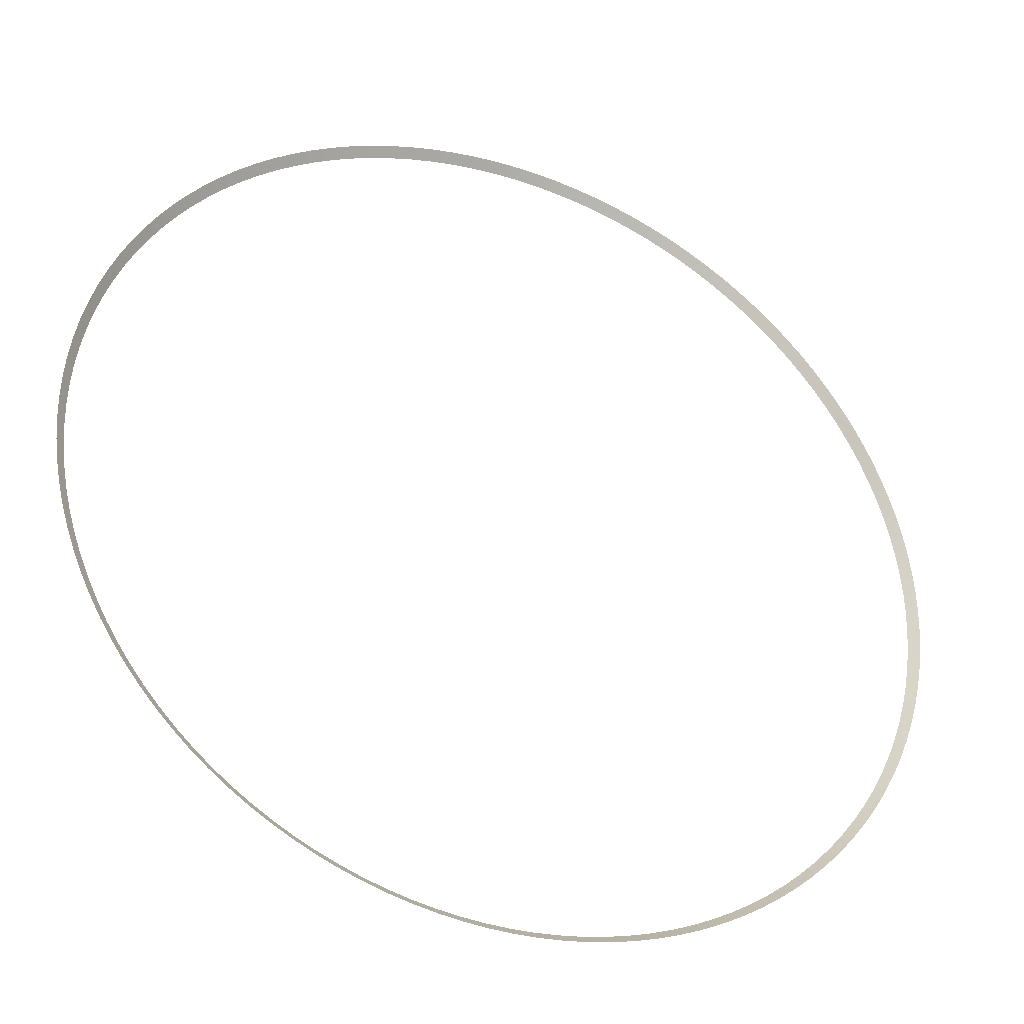
<metadata>
{"format":"obj","ext":"obj","renderer":"f3d","projection":"perspective","resolution":1024,"background":"white","views":[{"elev":-35.4,"azim":-23.2,"up":"+Z"}]}
</metadata>
<code>
o Obj_000031_1/Obj_000031/mesh32/mesh32-geometry#mesh32-geometry
v -0.53 -0.7196 -0.006336
v -0.5186 -0.709 -0.03423
v -0.5292 -0.7196 -0.0348
v -0.5194 -0.709 -0.006336
v -0.5271 -0.7196 -0.06173
v -0.5292 -0.7196 0.02229
v -0.5165 -0.709 -0.06062
v -0.5186 -0.709 0.02171
v -0.5236 -0.7196 -0.08811
v -0.527 -0.7196 0.04941
v -0.5131 -0.709 -0.08647
v -0.5165 -0.709 0.04829
v -0.5186 -0.7196 -0.1155
v -0.5233 -0.7196 0.0776
v -0.5082 -0.709 -0.1133
v -0.5128 -0.709 0.07592
v -0.5121 -0.7196 -0.1425
v -0.5182 -0.7196 0.1046
v -0.5019 -0.709 -0.1398
v -0.5079 -0.709 0.1024
v -0.5042 -0.7196 -0.1693
v -0.5119 -0.7196 0.1306
v -0.4942 -0.709 -0.166
v -0.5017 -0.709 0.1278
v -0.495 -0.7196 -0.1954
v -0.5039 -0.7196 0.1575
v -0.4852 -0.709 -0.1916
v -0.4939 -0.709 0.1543
v -0.4841 -0.7196 -0.2218
v -0.4944 -0.7196 0.1845
v -0.4744 -0.709 -0.2175
v -0.4845 -0.709 0.1806
v -0.4729 -0.7196 -0.2453
v -0.4837 -0.7196 0.21
v -0.4634 -0.709 -0.2406
v -0.474 -0.709 0.2057
v -0.4597 -0.7196 -0.2697
v -0.4729 -0.7196 0.2327
v -0.4505 -0.709 -0.2645
v -0.4634 -0.709 0.2279
v -0.4451 -0.7196 -0.2936
v -0.4585 -0.7196 0.2591
v -0.4363 -0.709 -0.2879
v -0.4494 -0.709 0.2538
v -0.4298 -0.7196 -0.3161
v -0.4443 -0.7196 0.2822
v -0.4212 -0.709 -0.3099
v -0.4354 -0.709 0.2765
v -0.4126 -0.7196 -0.3386
v -0.4295 -0.7196 0.3037
v -0.4043 -0.709 -0.332
v -0.421 -0.709 0.2975
v -0.395 -0.7196 -0.3592
v -0.412 -0.7196 0.3266
v -0.3871 -0.709 -0.3522
v -0.4038 -0.709 0.3199
v -0.3758 -0.7196 -0.3796
v -0.3941 -0.7196 0.3476
v -0.3683 -0.709 -0.3721
v -0.3862 -0.709 0.3405
v -0.355 -0.7196 -0.3994
v -0.3744 -0.7196 0.3683
v -0.3479 -0.709 -0.3915
v -0.3669 -0.709 0.3608
v -0.334 -0.7196 -0.4173
v -0.3539 -0.7196 0.3876
v -0.3273 -0.709 -0.4091
v -0.3469 -0.709 0.3798
v -0.3111 -0.7196 -0.4348
v -0.3333 -0.7196 0.4052
v -0.3049 -0.709 -0.4263
v -0.3267 -0.709 0.397
v -0.2882 -0.7196 -0.4505
v -0.3124 -0.7196 0.4212
v -0.2825 -0.709 -0.4416
v -0.3062 -0.709 0.4127
v -0.2665 -0.7196 -0.4638
v -0.2883 -0.7196 0.4378
v -0.2612 -0.709 -0.4547
v -0.2826 -0.709 0.4289
v -0.2401 -0.7196 -0.4781
v -0.2644 -0.7196 0.4523
v -0.2353 -0.709 -0.4687
v -0.2592 -0.709 0.4432
v -0.2156 -0.7196 -0.4898
v -0.2401 -0.7196 0.4655
v -0.2113 -0.709 -0.4801
v -0.2353 -0.709 0.4561
v -0.1912 -0.7196 -0.4999
v -0.215 -0.7196 0.4774
v -0.1874 -0.709 -0.49
v -0.2107 -0.709 0.4677
v -0.1649 -0.7196 -0.5092
v -0.1901 -0.7196 0.4876
v -0.1617 -0.709 -0.4992
v -0.1863 -0.709 0.4778
v -0.1379 -0.7196 -0.5172
v -0.164 -0.7196 0.4968
v -0.1352 -0.709 -0.507
v -0.1608 -0.709 0.4868
v -0.111 -0.7196 -0.5237
v -0.1373 -0.7196 0.5047
v -0.1088 -0.709 -0.5133
v -0.1345 -0.709 0.4945
v -0.08407 -0.7196 -0.5287
v -0.1098 -0.7196 0.5113
v -0.08241 -0.709 -0.5182
v -0.1076 -0.709 0.5009
v -0.05679 -0.7196 -0.5323
v -0.08414 -0.7196 0.516
v -0.05568 -0.709 -0.5218
v -0.08247 -0.709 0.5056
v -0.02967 -0.7196 -0.5345
v -0.05591 -0.7196 0.5197
v -0.0291 -0.709 -0.5239
v -0.05482 -0.709 0.5092
v -0.00105 -0.7196 -0.5353
v -0.02756 -0.7196 0.5219
v -0.00105 -0.709 -0.5247
v -0.02703 -0.709 0.5113
v 0.02494 -0.709 -0.524
v -0.001045 -0.709 0.512
v 0.02547 -0.7196 -0.5346
v -0.001045 -0.7196 0.5226
v 0.05272 -0.709 -0.5219
v 0.027 -0.709 0.5112
v 0.05382 -0.7196 -0.5324
v 0.02757 -0.7196 0.5218
v 0.08038 -0.709 -0.5182
v 0.05358 -0.709 0.5091
v 0.08204 -0.7196 -0.5287
v 0.0547 -0.7196 0.5196
v 0.1055 -0.709 -0.5136
v 0.08121 -0.709 0.5054
v 0.1077 -0.7196 -0.524
v 0.08289 -0.7196 0.5159
v 0.1324 -0.709 -0.5072
v 0.1067 -0.709 0.5007
v 0.1352 -0.7196 -0.5174
v 0.1089 -0.7196 0.511
v 0.1587 -0.709 -0.4995
v 0.1331 -0.709 0.4943
v 0.1619 -0.7196 -0.5095
v 0.1358 -0.7196 0.5046
v 0.1842 -0.709 -0.4904
v 0.1596 -0.709 0.4865
v 0.188 -0.7196 -0.5003
v 0.1628 -0.7196 0.4965
v 0.2101 -0.709 -0.4797
v 0.1859 -0.709 0.4771
v 0.2145 -0.7196 -0.4894
v 0.1897 -0.7196 0.487
v 0.2332 -0.709 -0.4687
v 0.2104 -0.709 0.4669
v 0.238 -0.7196 -0.4782
v 0.2147 -0.7196 0.4766
v 0.2571 -0.709 -0.4558
v 0.2332 -0.709 0.456
v 0.2623 -0.7196 -0.465
v 0.238 -0.7196 0.4655
v 0.2805 -0.709 -0.4415
v 0.2591 -0.709 0.442
v 0.2862 -0.7196 -0.4504
v 0.2644 -0.7196 0.4511
v 0.3025 -0.709 -0.4265
v 0.2818 -0.709 0.428
v 0.3087 -0.7196 -0.435
v 0.2875 -0.7196 0.4369
v 0.3246 -0.709 -0.4096
v 0.3028 -0.709 0.4136
v 0.3312 -0.7196 -0.4179
v 0.309 -0.7196 0.4222
v 0.3448 -0.709 -0.3924
v 0.3252 -0.709 0.3964
v 0.3518 -0.7196 -0.4003
v 0.3319 -0.7196 0.4046
v 0.3648 -0.709 -0.3736
v 0.3458 -0.709 0.3788
v 0.3722 -0.7196 -0.3811
v 0.3529 -0.7196 0.3867
v 0.3841 -0.709 -0.3532
v 0.3661 -0.709 0.3595
v 0.392 -0.7196 -0.3603
v 0.3736 -0.7196 0.367
v 0.4017 -0.709 -0.3326
v 0.385 -0.709 0.3395
v 0.4099 -0.7196 -0.3393
v 0.3929 -0.7196 0.3466
v 0.4189 -0.709 -0.3102
v 0.4022 -0.709 0.3193
v 0.4274 -0.7196 -0.3164
v 0.4105 -0.7196 0.3259
v 0.4342 -0.709 -0.2878
v 0.418 -0.709 0.2988
v 0.4431 -0.7196 -0.2935
v 0.4265 -0.7196 0.305
v 0.4473 -0.709 -0.2665
v 0.4342 -0.709 0.2752
v 0.4564 -0.7196 -0.2718
v 0.443 -0.7196 0.2809
v 0.4613 -0.709 -0.2406
v 0.4484 -0.709 0.2518
v 0.4708 -0.7196 -0.2454
v 0.4576 -0.7196 0.2571
v 0.4727 -0.709 -0.2166
v 0.4613 -0.709 0.2279
v 0.4824 -0.7196 -0.2209
v 0.4708 -0.7196 0.2327
v 0.4826 -0.709 -0.1927
v 0.4723 -0.709 0.2049
v 0.4925 -0.7196 -0.1965
v 0.482 -0.7196 0.2092
v 0.4918 -0.709 -0.1669
v 0.4831 -0.709 0.1789
v 0.5018 -0.7196 -0.1702
v 0.4929 -0.7196 0.1827
v 0.4996 -0.709 -0.1405
v 0.4921 -0.709 0.1534
v 0.5098 -0.7196 -0.1432
v 0.5021 -0.7196 0.1566
v 0.506 -0.709 -0.1141
v 0.4998 -0.709 0.1271
v 0.5163 -0.7196 -0.1163
v 0.51 -0.7196 0.1299
v 0.5109 -0.709 -0.0877
v 0.5062 -0.709 0.1002
v 0.5213 -0.7196 -0.08936
v 0.5166 -0.7196 0.1024
v 0.5144 -0.709 -0.06097
v 0.5109 -0.709 0.07509
v 0.5249 -0.7196 -0.06208
v 0.5213 -0.7196 0.07675
v 0.5165 -0.709 -0.03439
v 0.5145 -0.709 0.04743
v 0.5271 -0.7196 -0.03496
v 0.525 -0.7196 0.04853
v 0.5173 -0.709 -0.006339
v 0.5166 -0.709 0.01965
v 0.5279 -0.7196 -0.006339
v 0.5272 -0.7196 0.02018
f 1 2 3
f 2 1 4
f 2 5 3
f 6 4 1
f 5 2 7
f 4 6 8
f 7 9 5
f 10 8 6
f 9 7 11
f 8 10 12
f 11 13 9
f 14 12 10
f 13 11 15
f 12 14 16
f 15 17 13
f 18 16 14
f 17 15 19
f 16 18 20
f 19 21 17
f 22 20 18
f 21 19 23
f 20 22 24
f 23 25 21
f 26 24 22
f 25 23 27
f 24 26 28
f 27 29 25
f 30 28 26
f 29 27 31
f 28 30 32
f 31 33 29
f 34 32 30
f 33 31 35
f 32 34 36
f 35 37 33
f 38 36 34
f 37 35 39
f 36 38 40
f 39 41 37
f 42 40 38
f 41 39 43
f 40 42 44
f 43 45 41
f 46 44 42
f 45 43 47
f 44 46 48
f 47 49 45
f 50 48 46
f 49 47 51
f 48 50 52
f 51 53 49
f 54 52 50
f 53 51 55
f 52 54 56
f 55 57 53
f 58 56 54
f 57 55 59
f 56 58 60
f 59 61 57
f 62 60 58
f 61 59 63
f 60 62 64
f 63 65 61
f 66 64 62
f 65 63 67
f 64 66 68
f 67 69 65
f 70 68 66
f 69 67 71
f 68 70 72
f 71 73 69
f 74 72 70
f 73 71 75
f 72 74 76
f 75 77 73
f 78 76 74
f 77 75 79
f 76 78 80
f 79 81 77
f 82 80 78
f 81 79 83
f 80 82 84
f 83 85 81
f 86 84 82
f 85 83 87
f 84 86 88
f 87 89 85
f 90 88 86
f 89 87 91
f 88 90 92
f 91 93 89
f 94 92 90
f 93 91 95
f 92 94 96
f 95 97 93
f 98 96 94
f 97 95 99
f 96 98 100
f 99 101 97
f 102 100 98
f 101 99 103
f 100 102 104
f 103 105 101
f 106 104 102
f 105 103 107
f 104 106 108
f 107 109 105
f 110 108 106
f 109 107 111
f 108 110 112
f 111 113 109
f 114 112 110
f 113 111 115
f 112 114 116
f 115 117 113
f 118 116 114
f 117 115 119
f 116 118 120
f 121 117 119
f 118 122 120
f 117 121 123
f 122 118 124
f 125 123 121
f 124 126 122
f 123 125 127
f 126 124 128
f 129 127 125
f 128 130 126
f 127 129 131
f 130 128 132
f 133 131 129
f 132 134 130
f 131 133 135
f 134 132 136
f 137 135 133
f 136 138 134
f 135 137 139
f 138 136 140
f 141 139 137
f 140 142 138
f 139 141 143
f 142 140 144
f 145 143 141
f 144 146 142
f 143 145 147
f 146 144 148
f 149 147 145
f 148 150 146
f 147 149 151
f 150 148 152
f 153 151 149
f 152 154 150
f 151 153 155
f 154 152 156
f 157 155 153
f 156 158 154
f 155 157 159
f 158 156 160
f 161 159 157
f 160 162 158
f 159 161 163
f 162 160 164
f 165 163 161
f 164 166 162
f 163 165 167
f 166 164 168
f 169 167 165
f 168 170 166
f 167 169 171
f 170 168 172
f 173 171 169
f 172 174 170
f 171 173 175
f 174 172 176
f 177 175 173
f 176 178 174
f 175 177 179
f 178 176 180
f 181 179 177
f 180 182 178
f 179 181 183
f 182 180 184
f 185 183 181
f 184 186 182
f 183 185 187
f 186 184 188
f 189 187 185
f 188 190 186
f 187 189 191
f 190 188 192
f 193 191 189
f 192 194 190
f 191 193 195
f 194 192 196
f 197 195 193
f 196 198 194
f 195 197 199
f 198 196 200
f 201 199 197
f 200 202 198
f 199 201 203
f 202 200 204
f 205 203 201
f 204 206 202
f 203 205 207
f 206 204 208
f 209 207 205
f 208 210 206
f 207 209 211
f 210 208 212
f 213 211 209
f 212 214 210
f 211 213 215
f 214 212 216
f 217 215 213
f 216 218 214
f 215 217 219
f 218 216 220
f 221 219 217
f 220 222 218
f 219 221 223
f 222 220 224
f 225 223 221
f 224 226 222
f 223 225 227
f 226 224 228
f 229 227 225
f 228 230 226
f 227 229 231
f 230 228 232
f 233 231 229
f 232 234 230
f 231 233 235
f 234 232 236
f 237 235 233
f 236 238 234
f 235 237 239
f 238 236 240
f 237 240 239
f 240 237 238
f 3 2 1
f 4 1 2
f 3 5 2
f 1 4 6
f 7 2 5
f 8 6 4
f 5 9 7
f 6 8 10
f 11 7 9
f 12 10 8
f 9 13 11
f 10 12 14
f 15 11 13
f 16 14 12
f 13 17 15
f 14 16 18
f 19 15 17
f 20 18 16
f 17 21 19
f 18 20 22
f 23 19 21
f 24 22 20
f 21 25 23
f 22 24 26
f 27 23 25
f 28 26 24
f 25 29 27
f 26 28 30
f 31 27 29
f 32 30 28
f 29 33 31
f 30 32 34
f 35 31 33
f 36 34 32
f 33 37 35
f 34 36 38
f 39 35 37
f 40 38 36
f 37 41 39
f 38 40 42
f 43 39 41
f 44 42 40
f 41 45 43
f 42 44 46
f 47 43 45
f 48 46 44
f 45 49 47
f 46 48 50
f 51 47 49
f 52 50 48
f 49 53 51
f 50 52 54
f 55 51 53
f 56 54 52
f 53 57 55
f 54 56 58
f 59 55 57
f 60 58 56
f 57 61 59
f 58 60 62
f 63 59 61
f 64 62 60
f 61 65 63
f 62 64 66
f 67 63 65
f 68 66 64
f 65 69 67
f 66 68 70
f 71 67 69
f 72 70 68
f 69 73 71
f 70 72 74
f 75 71 73
f 76 74 72
f 73 77 75
f 74 76 78
f 79 75 77
f 80 78 76
f 77 81 79
f 78 80 82
f 83 79 81
f 84 82 80
f 81 85 83
f 82 84 86
f 87 83 85
f 88 86 84
f 85 89 87
f 86 88 90
f 91 87 89
f 92 90 88
f 89 93 91
f 90 92 94
f 95 91 93
f 96 94 92
f 93 97 95
f 94 96 98
f 99 95 97
f 100 98 96
f 97 101 99
f 98 100 102
f 103 99 101
f 104 102 100
f 101 105 103
f 102 104 106
f 107 103 105
f 108 106 104
f 105 109 107
f 106 108 110
f 111 107 109
f 112 110 108
f 109 113 111
f 110 112 114
f 115 111 113
f 116 114 112
f 113 117 115
f 114 116 118
f 119 115 117
f 120 118 116
f 119 117 121
f 120 122 118
f 123 121 117
f 124 118 122
f 121 123 125
f 122 126 124
f 127 125 123
f 128 124 126
f 125 127 129
f 126 130 128
f 131 129 127
f 132 128 130
f 129 131 133
f 130 134 132
f 135 133 131
f 136 132 134
f 133 135 137
f 134 138 136
f 139 137 135
f 140 136 138
f 137 139 141
f 138 142 140
f 143 141 139
f 144 140 142
f 141 143 145
f 142 146 144
f 147 145 143
f 148 144 146
f 145 147 149
f 146 150 148
f 151 149 147
f 152 148 150
f 149 151 153
f 150 154 152
f 155 153 151
f 156 152 154
f 153 155 157
f 154 158 156
f 159 157 155
f 160 156 158
f 157 159 161
f 158 162 160
f 163 161 159
f 164 160 162
f 161 163 165
f 162 166 164
f 167 165 163
f 168 164 166
f 165 167 169
f 166 170 168
f 171 169 167
f 172 168 170
f 169 171 173
f 170 174 172
f 175 173 171
f 176 172 174
f 173 175 177
f 174 178 176
f 179 177 175
f 180 176 178
f 177 179 181
f 178 182 180
f 183 181 179
f 184 180 182
f 181 183 185
f 182 186 184
f 187 185 183
f 188 184 186
f 185 187 189
f 186 190 188
f 191 189 187
f 192 188 190
f 189 191 193
f 190 194 192
f 195 193 191
f 196 192 194
f 193 195 197
f 194 198 196
f 199 197 195
f 200 196 198
f 197 199 201
f 198 202 200
f 203 201 199
f 204 200 202
f 201 203 205
f 202 206 204
f 207 205 203
f 208 204 206
f 205 207 209
f 206 210 208
f 211 209 207
f 212 208 210
f 209 211 213
f 210 214 212
f 215 213 211
f 216 212 214
f 213 215 217
f 214 218 216
f 219 217 215
f 220 216 218
f 217 219 221
f 218 222 220
f 223 221 219
f 224 220 222
f 221 223 225
f 222 226 224
f 227 225 223
f 228 224 226
f 225 227 229
f 226 230 228
f 231 229 227
f 232 228 230
f 229 231 233
f 230 234 232
f 235 233 231
f 236 232 234
f 233 235 237
f 234 238 236
f 239 237 235
f 240 236 238
f 239 240 237
f 238 237 240

</code>
